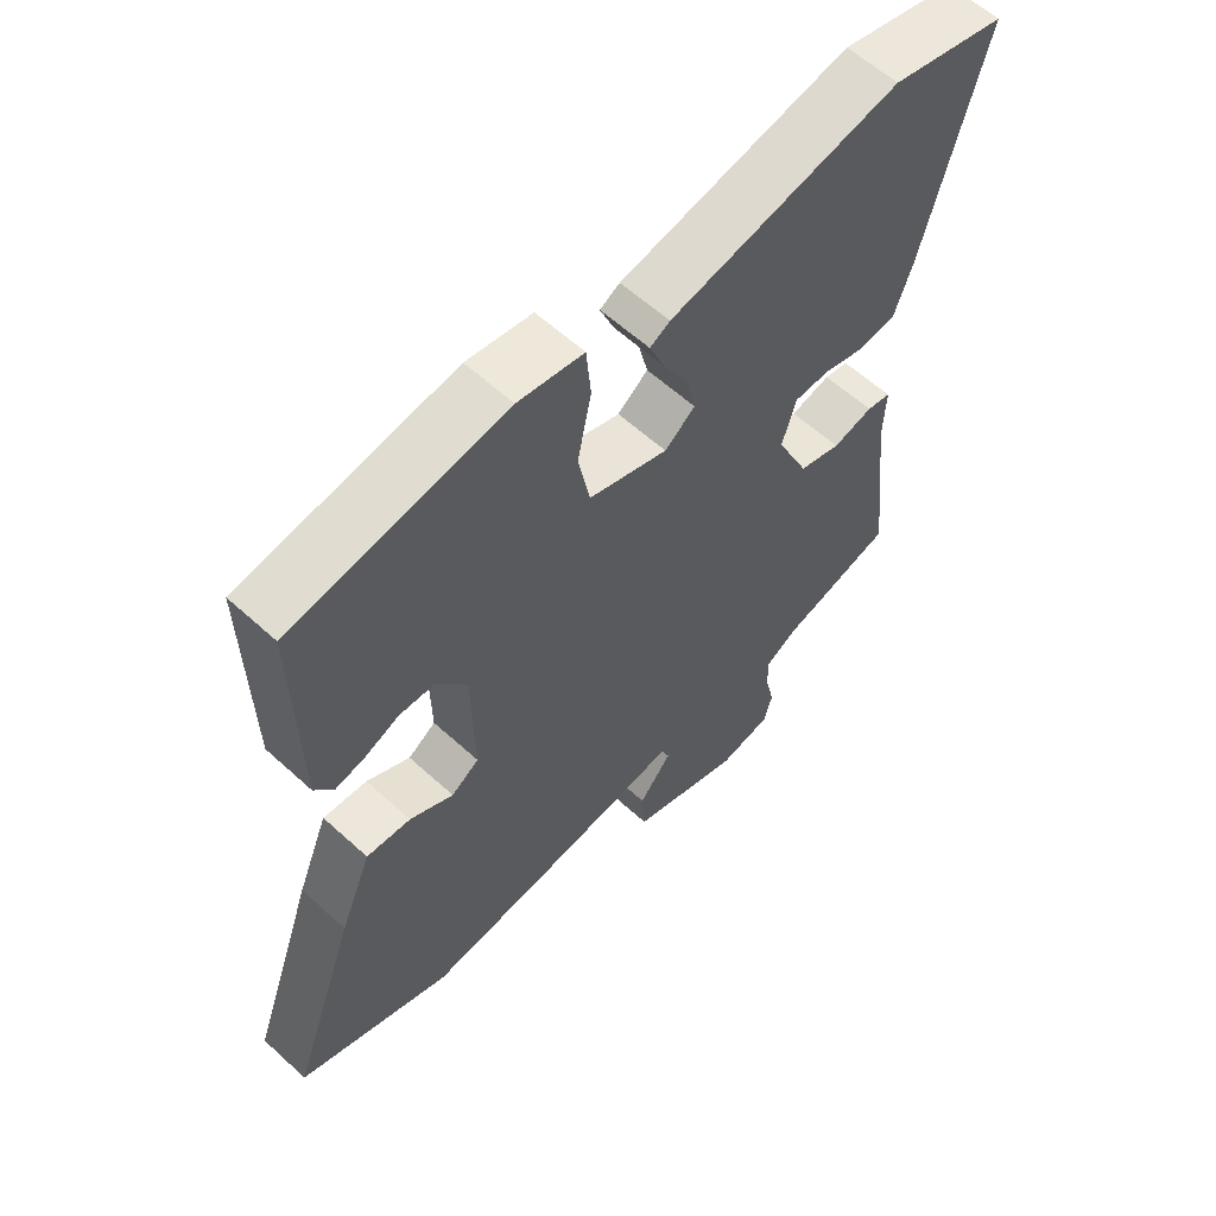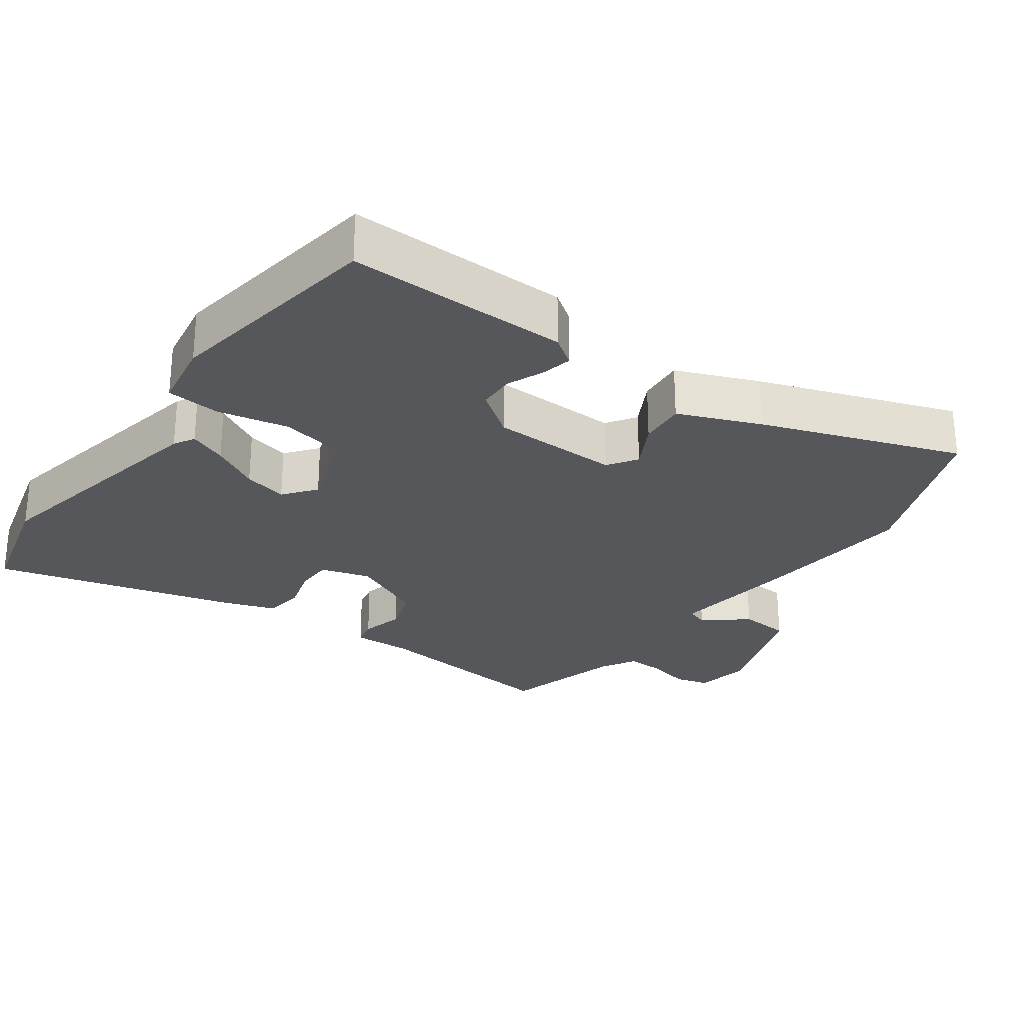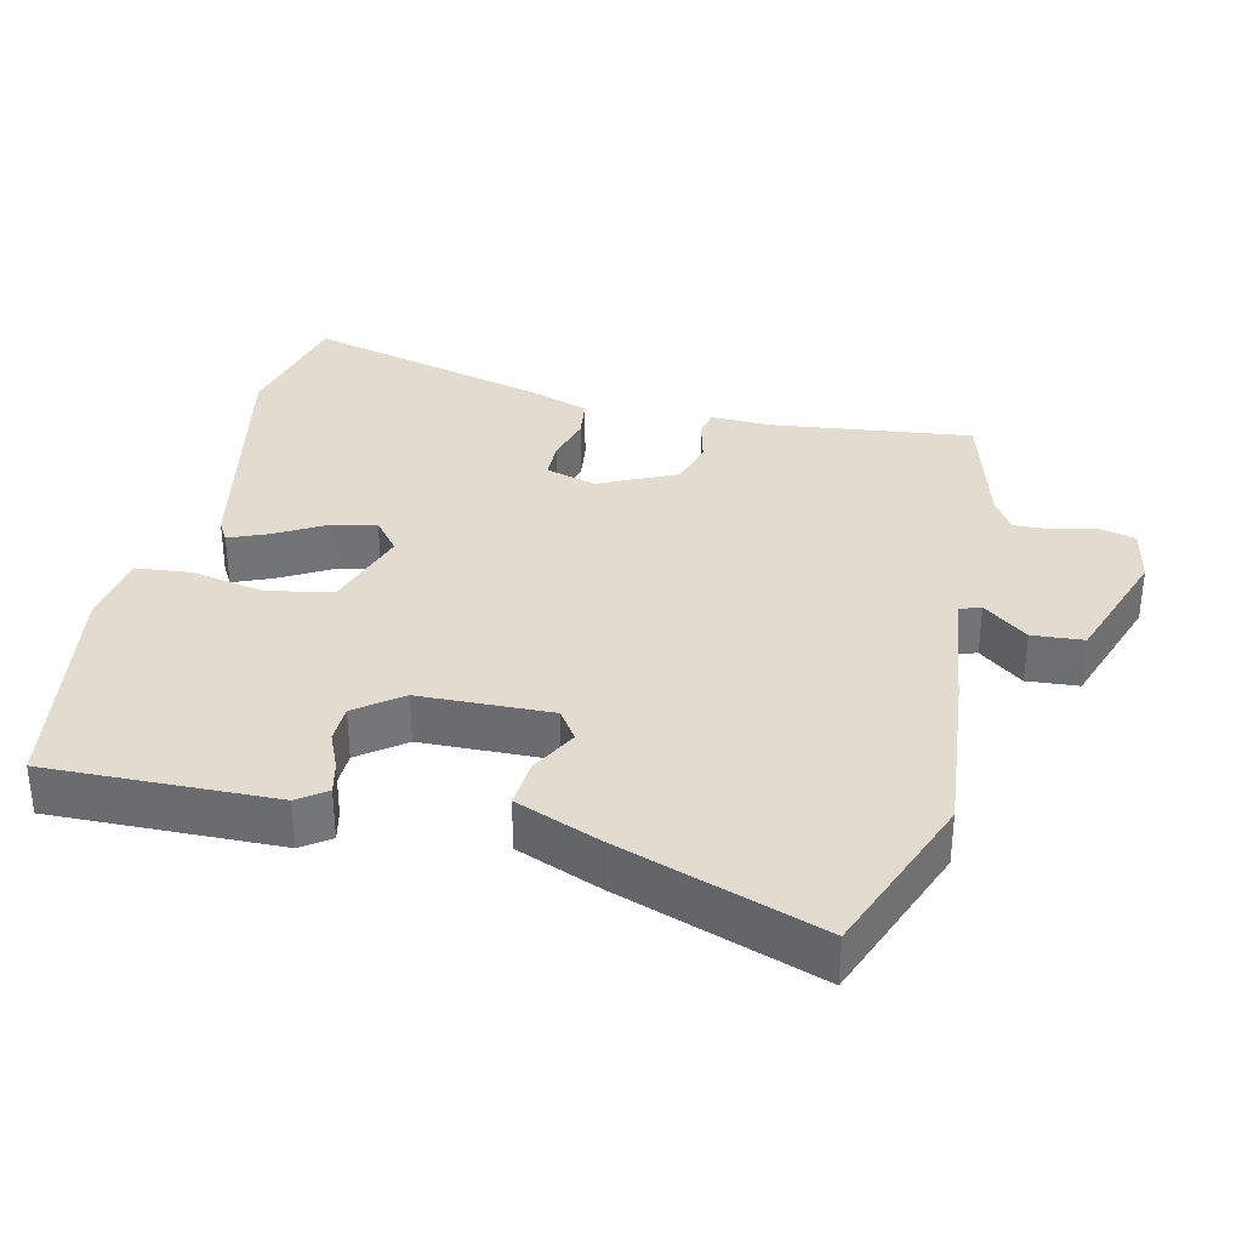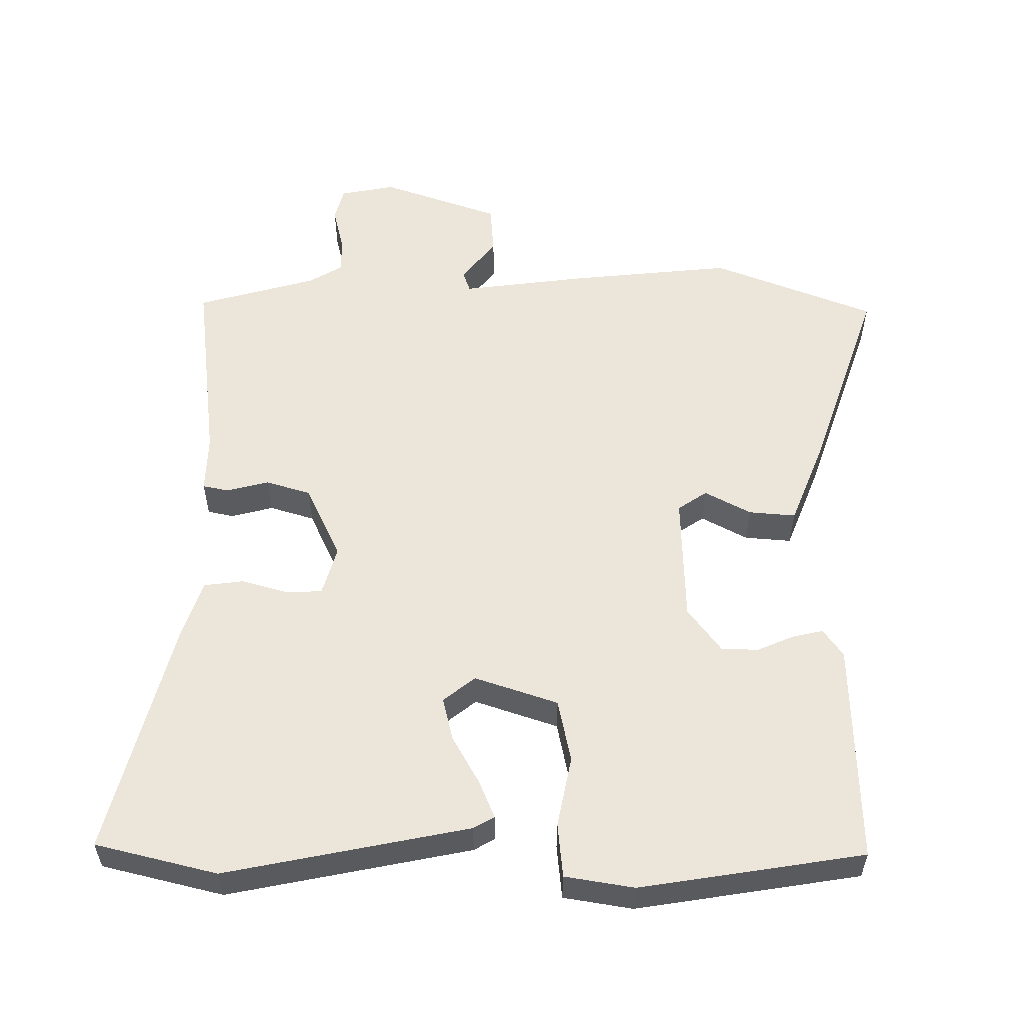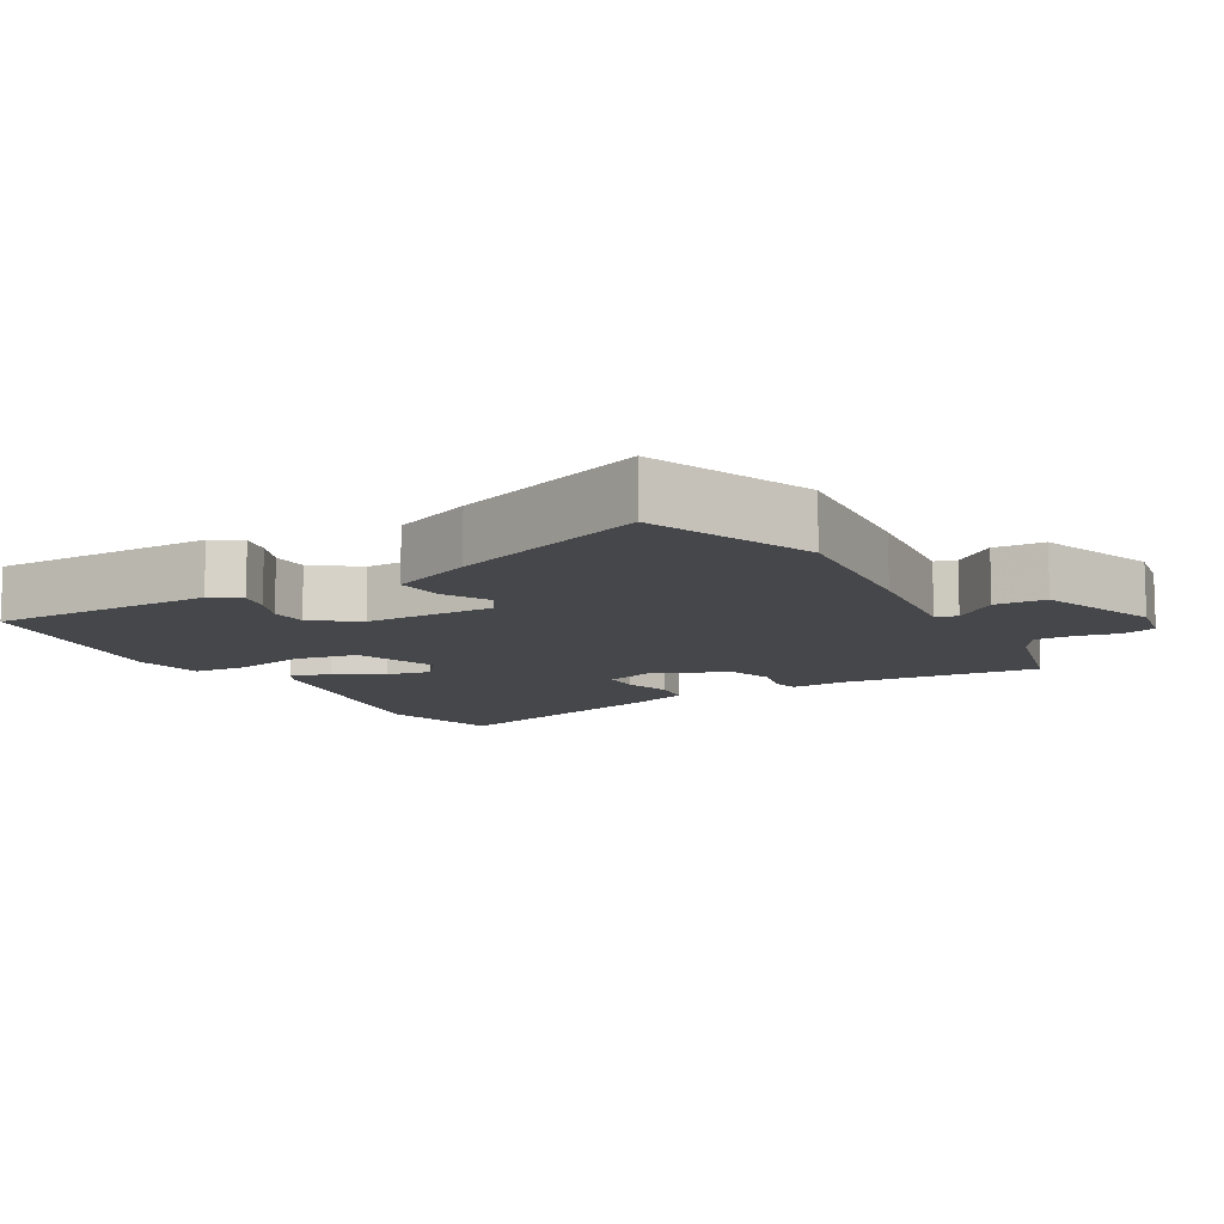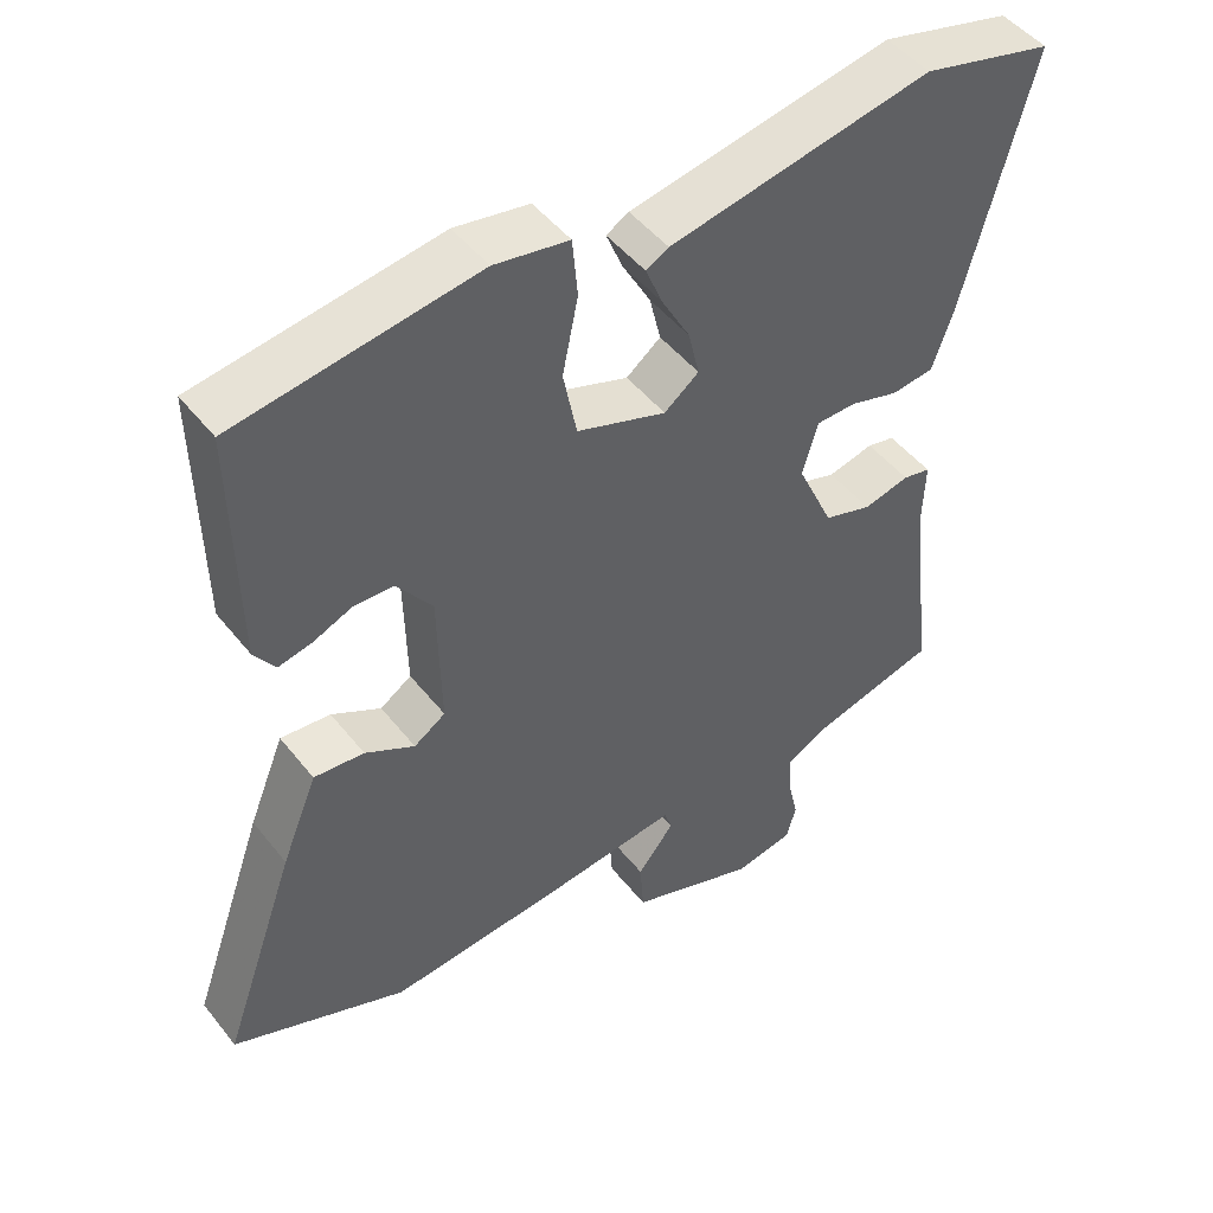
<metadata>
{"format":"obj","ext":"obj","renderer":"f3d","projection":"perspective","resolution":1024,"background":"white","views":[{"elev":59.9,"azim":133.1,"up":"+Z"},{"elev":-27.2,"azim":54.1,"up":"+Y"},{"elev":34.4,"azim":102.6,"up":"+Y"},{"elev":55.8,"azim":-0.1,"up":"+Y"},{"elev":-10.7,"azim":120.4,"up":"+Y"},{"elev":48.0,"azim":143.6,"up":"+Z"}]}
</metadata>
<code>
v -0.571 0.07 0.482
v -0.397 0.07 0.526
v -0.048 0.07 0.458
v -0.018 0.07 0.441
v -0.04 0.07 0.387
v -0.078 0.07 0.318
v -0.093 0.07 0.255
v -0.047 0.07 0.219
v 0.072 0.07 0.26
v 0.09 0.07 0.351
v 0.069 0.07 0.453
v 0.076 0.07 0.531
v 0.175 0.07 0.548
v 0.496 0.07 0.499
v 0.491 0.07 0.18
v 0.463 0.07 0.14
v 0.418 0.07 0.15
v 0.366 0.07 0.172
v 0.313 0.07 0.17
v 0.266 0.07 0.106
v 0.262 0.07 -0.079
v 0.304 0.07 -0.107
v 0.37 0.07 -0.071
v 0.437 0.07 -0.065
v 0.485 0.07 -0.183
v 0.585 0.07 -0.466
v 0.352 0.07 -0.559
v 0.119 0.07 -0.537
v -0.062 0.07 -0.515
v -0.072 0.07 -0.545
v -0.023 0.07 -0.607
v -0.028 0.07 -0.679
v -0.198 0.07 -0.74
v -0.277 0.07 -0.725
v -0.29 0.07 -0.677
v -0.276 0.07 -0.616
v -0.274 0.07 -0.562
v -0.323 0.07 -0.533
v -0.496 0.07 -0.486
v -0.464 0.07 -0.205
v -0.467 0.07 -0.121
v -0.43 0.07 -0.113
v -0.369 0.07 -0.128
v -0.305 0.07 -0.108
v -0.256 0.07 -0.001
v -0.277 0.07 0.07
v -0.33 0.07 0.071
v -0.395 0.07 0.052
v -0.452 0.07 0.059
v -0.48 0.07 0.14
v -0.571 0 0.482
v -0.397 0 0.526
v -0.048 0 0.458
v -0.018 0 0.441
v -0.04 0 0.387
v -0.078 0 0.318
v -0.093 0 0.255
v -0.047 0 0.219
v 0.072 0 0.26
v 0.09 0 0.351
v 0.069 0 0.453
v 0.076 0 0.531
v 0.175 0 0.548
v 0.496 0 0.499
v 0.491 0 0.18
v 0.463 0 0.14
v 0.418 0 0.15
v 0.366 0 0.172
v 0.313 0 0.17
v 0.266 0 0.106
v 0.262 0 -0.079
v 0.304 0 -0.107
v 0.37 0 -0.071
v 0.437 0 -0.065
v 0.485 0 -0.183
v 0.585 0 -0.466
v 0.352 0 -0.559
v 0.119 0 -0.537
v -0.062 0 -0.515
v -0.072 0 -0.545
v -0.023 0 -0.607
v -0.028 0 -0.679
v -0.198 0 -0.74
v -0.277 0 -0.725
v -0.29 0 -0.677
v -0.276 0 -0.616
v -0.274 0 -0.562
v -0.323 0 -0.533
v -0.496 0 -0.486
v -0.464 0 -0.205
v -0.467 0 -0.121
v -0.43 0 -0.113
v -0.369 0 -0.128
v -0.305 0 -0.108
v -0.256 0 -0.001
v -0.277 0 0.07
v -0.33 0 0.071
v -0.395 0 0.052
v -0.452 0 0.059
v -0.48 0 0.14
f 4 5 6
f 3 4 6
f 2 3 6
f 1 2 6
f 50 1 6
f 49 50 6
f 48 49 6
f 47 48 6
f 46 47 6 7
f 45 46 7 8
f 44 45 8 9
f 40 41 42 43
f 40 43 44
f 39 40 44
f 38 39 44
f 37 38 44 9
f 34 35 36
f 33 34 36
f 32 33 36
f 31 32 36
f 30 31 36
f 36 37 9
f 30 36 9
f 29 30 9
f 27 28 29
f 26 27 29
f 25 26 29
f 24 25 29
f 23 24 29
f 22 23 29
f 21 22 29
f 29 9 10
f 21 29 10
f 20 21 10
f 16 17 18
f 15 16 18
f 14 15 18
f 13 14 18
f 12 13 18
f 11 12 18
f 10 11 18
f 10 18 19
f 10 19 20
f 56 55 54
f 56 54 53
f 56 53 52
f 56 52 51
f 56 51 100
f 56 100 99
f 56 99 98
f 56 98 97
f 57 56 97 96
f 58 57 96 95
f 59 58 95 94
f 93 92 91 90
f 94 93 90
f 94 90 89
f 94 89 88
f 59 94 88 87
f 86 85 84
f 86 84 83
f 86 83 82
f 86 82 81
f 86 81 80
f 59 87 86
f 59 86 80
f 59 80 79
f 79 78 77
f 79 77 76
f 79 76 75
f 79 75 74
f 79 74 73
f 79 73 72
f 79 72 71
f 60 59 79
f 60 79 71
f 60 71 70
f 68 67 66
f 68 66 65
f 68 65 64
f 68 64 63
f 68 63 62
f 68 62 61
f 68 61 60
f 69 68 60
f 70 69 60
f 1 51 52 2
f 2 52 53 3
f 3 53 54 4
f 4 54 55 5
f 5 55 56 6
f 6 56 57 7
f 7 57 58 8
f 8 58 59 9
f 9 59 60 10
f 10 60 61 11
f 11 61 62 12
f 12 62 63 13
f 13 63 64 14
f 14 64 65 15
f 15 65 66 16
f 16 66 67 17
f 17 67 68 18
f 18 68 69 19
f 19 69 70 20
f 20 70 71 21
f 21 71 72 22
f 22 72 73 23
f 23 73 74 24
f 24 74 75 25
f 25 75 76 26
f 26 76 77 27
f 27 77 78 28
f 28 78 79 29
f 29 79 80 30
f 30 80 81 31
f 31 81 82 32
f 32 82 83 33
f 33 83 84 34
f 34 84 85 35
f 35 85 86 36
f 36 86 87 37
f 37 87 88 38
f 38 88 89 39
f 39 89 90 40
f 40 90 91 41
f 41 91 92 42
f 42 92 93 43
f 43 93 94 44
f 44 94 95 45
f 45 95 96 46
f 46 96 97 47
f 47 97 98 48
f 48 98 99 49
f 49 99 100 50
f 50 100 51 1

</code>
